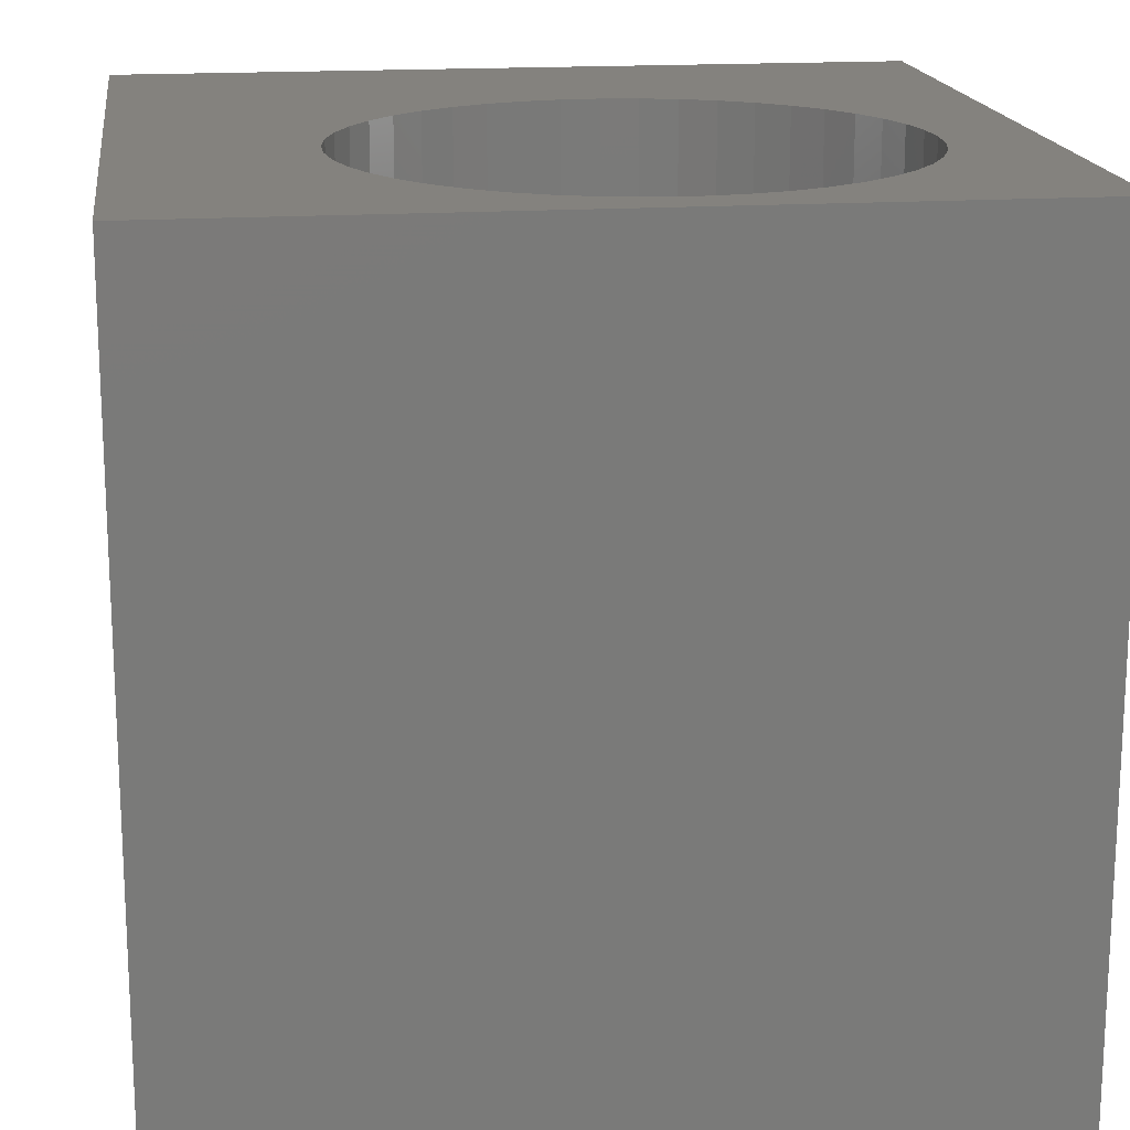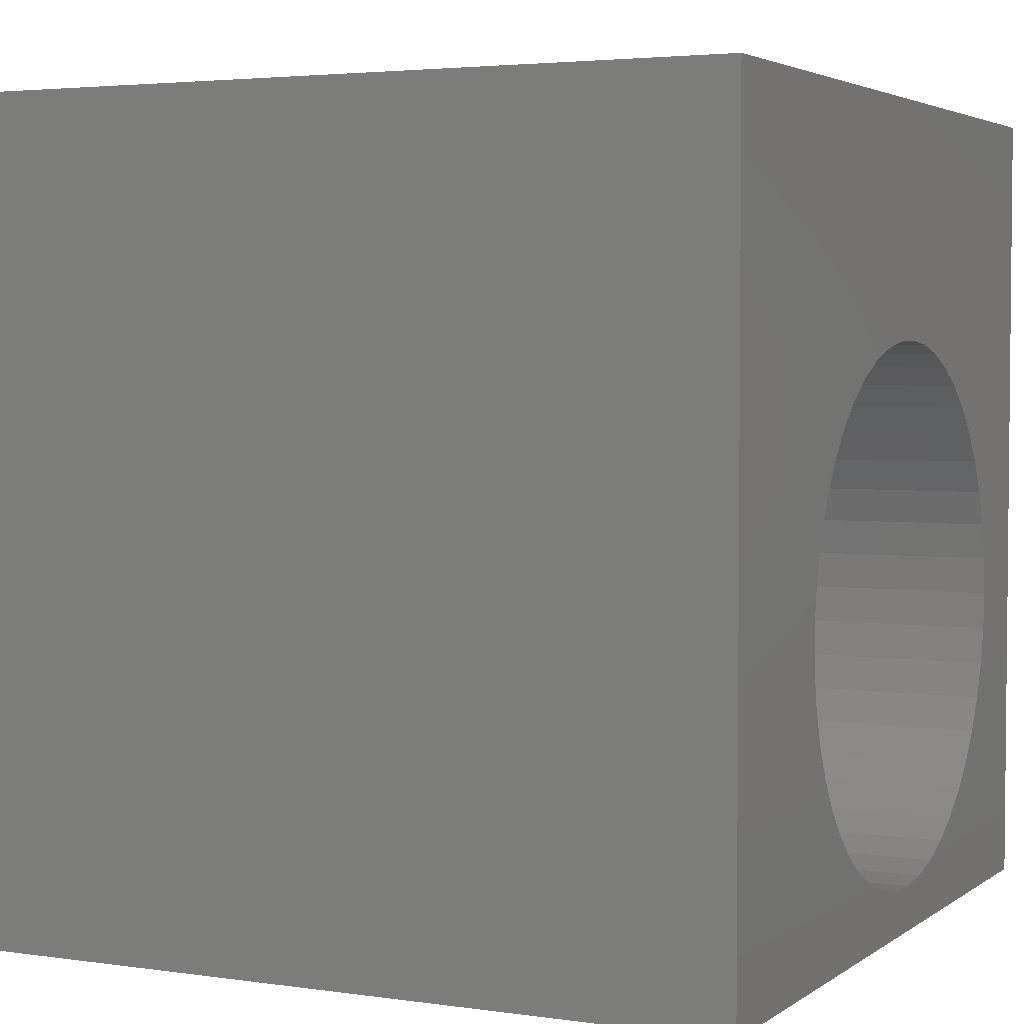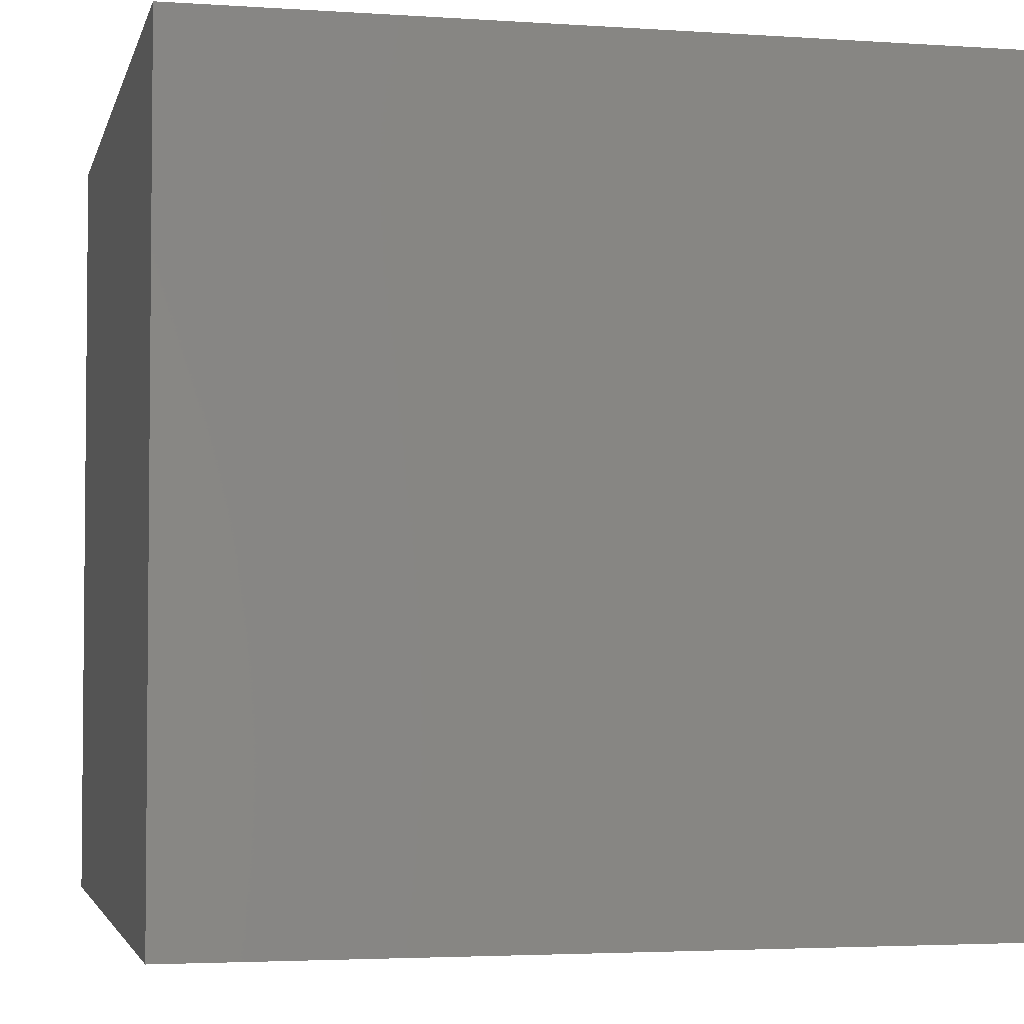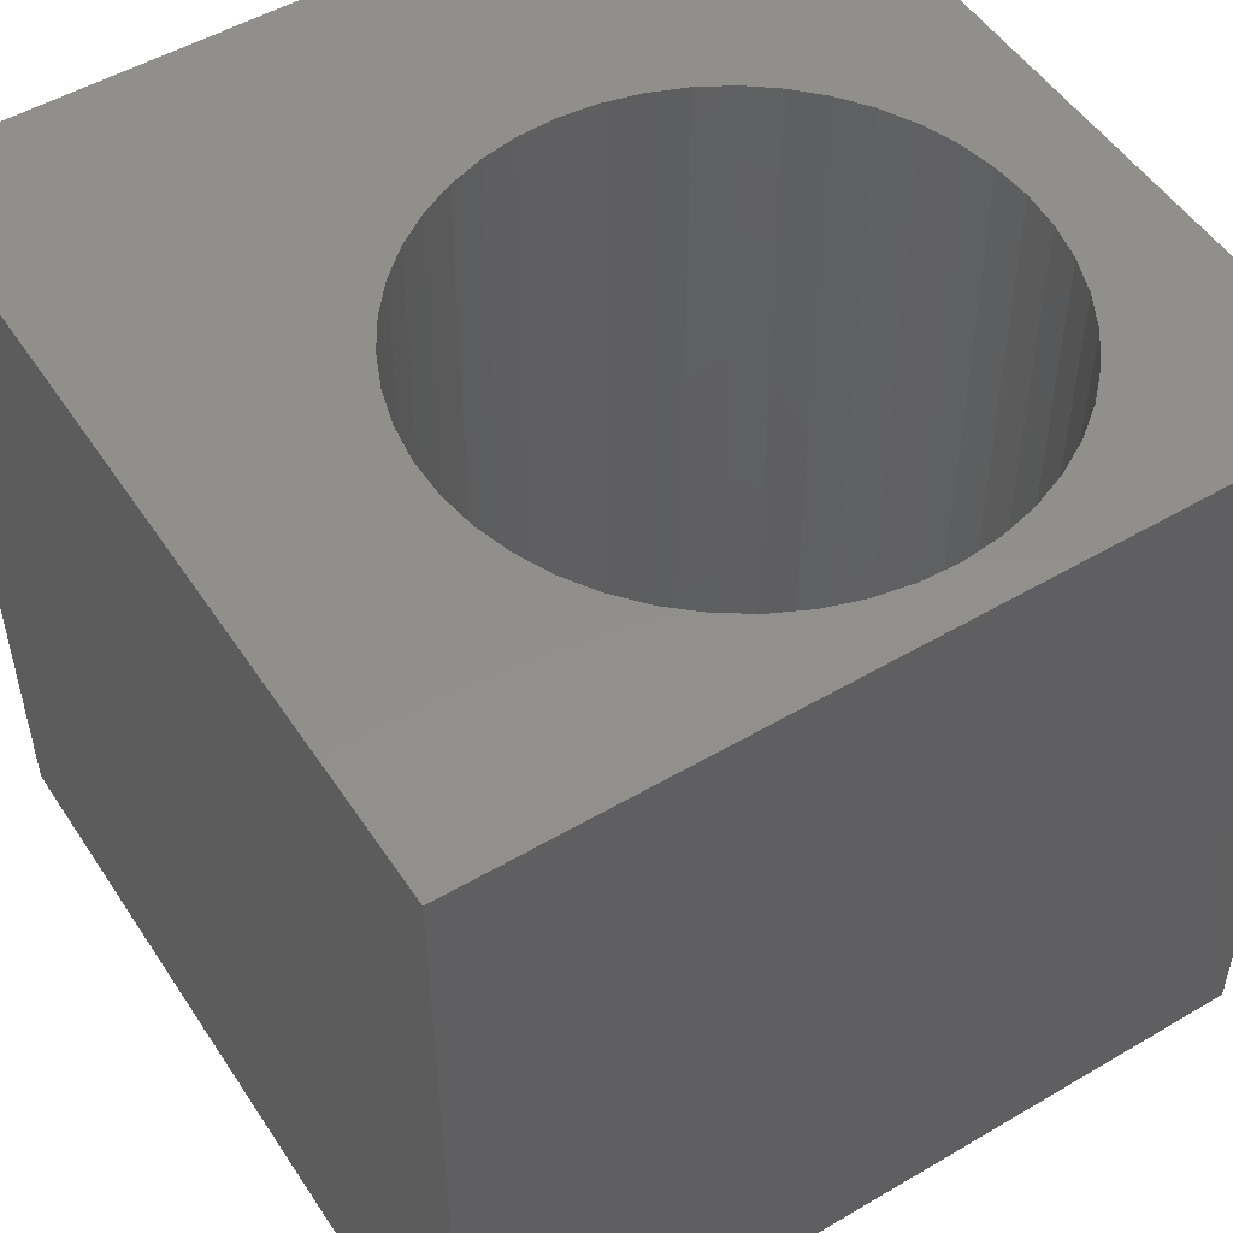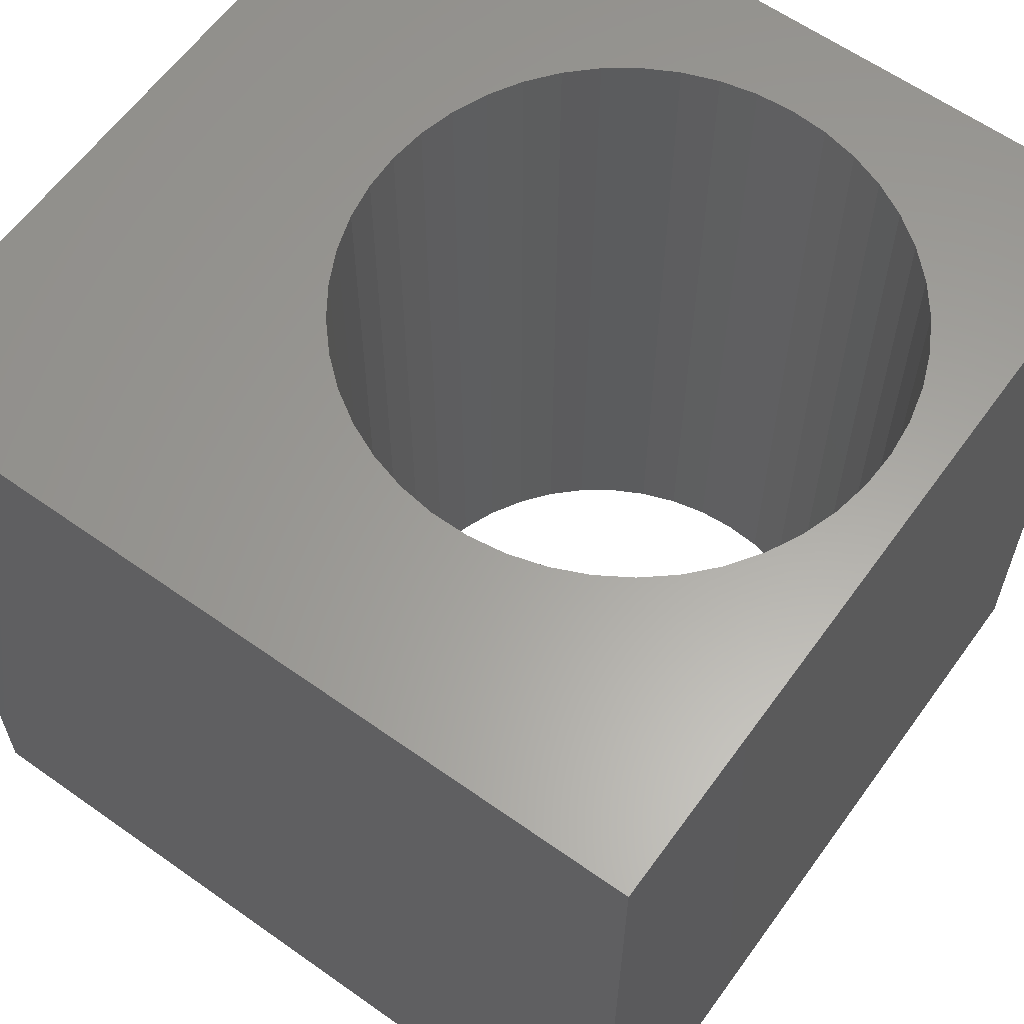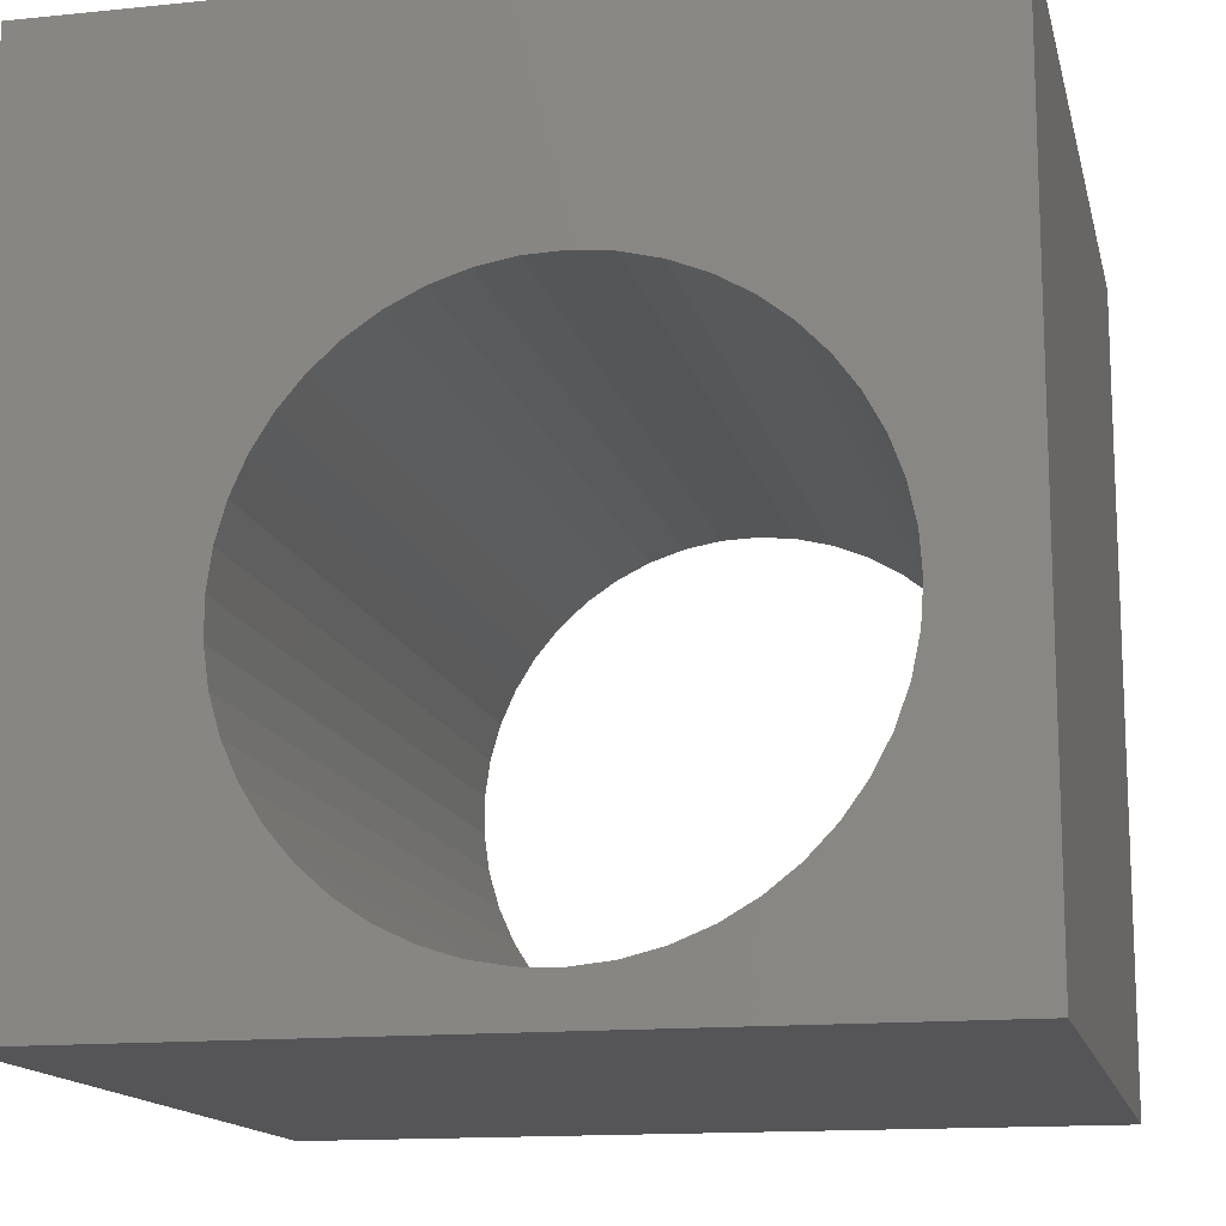
<metadata>
{"format":"stl","ext":"stl","renderer":"f3d","projection":"perspective","resolution":1024,"background":"white","views":[{"elev":17.1,"azim":-7.6,"up":"+Z"},{"elev":3.5,"azim":-63.9,"up":"+Y"},{"elev":-3.4,"azim":77.1,"up":"+Z"},{"elev":51.5,"azim":-32.5,"up":"+Z"},{"elev":61.4,"azim":-54.2,"up":"+Z"},{"elev":-14.3,"azim":12.6,"up":"+Y"}]}
</metadata>
<code>
# stl→obj: 98 verts, 196 faces
v 0 10 10
v 0 10 0
v 0 0 10
v 0 0 0
v 8.755 2.945 10
v 8.598 2.512 10
v 10 0 10
v 8.381 2.106 10
v 8.111 1.733 10
v 7.791 1.402 10
v 7.428 1.119 10
v 7.03 0.8885 10
v 6.603 0.716 10
v 8.598 5.197 10
v 8.755 4.764 10
v 10 10 10
v 4.785 0.6525 10
v 4.347 0.7948 10
v 7.03 6.821 10
v 7.428 6.59 10
v 7.791 6.307 10
v 6.156 0.6046 10
v 5.698 0.5565 10
v 5.238 0.5726 10
v 3.933 0.9966 10
v 3.551 1.254 10
v 3.209 1.562 10
v 5.238 7.136 10
v 5.698 7.153 10
v 6.156 7.104 10
v 6.603 6.993 10
v 8.851 4.314 10
v 8.883 3.855 10
v 8.851 3.395 10
v 2.913 1.915 10
v 2.669 2.305 10
v 2.482 2.726 10
v 2.355 4.541 10
v 2.291 4.085 10
v 2.355 3.168 10
v 2.291 3.624 10
v 8.111 5.976 10
v 8.381 5.603 10
v 2.482 4.983 10
v 2.669 5.404 10
v 2.913 5.794 10
v 3.209 6.147 10
v 3.551 6.455 10
v 3.933 6.712 10
v 4.347 6.914 10
v 4.785 7.057 10
v 10 10 0
v 10 0 0
v 5.698 0.5565 0
v 2.291 3.624 0
v 2.355 3.168 0
v 2.913 1.915 0
v 3.209 1.562 0
v 6.156 0.6046 0
v 6.603 0.716 0
v 7.03 0.8885 0
v 7.428 1.119 0
v 7.791 1.402 0
v 8.111 1.733 0
v 2.482 2.726 0
v 2.669 2.305 0
v 3.551 1.254 0
v 3.933 0.9966 0
v 4.347 0.7948 0
v 4.785 0.6525 0
v 5.238 0.5726 0
v 8.381 2.106 0
v 8.598 2.512 0
v 8.755 2.945 0
v 8.851 4.314 0
v 8.883 3.855 0
v 8.851 3.395 0
v 6.603 6.993 0
v 7.03 6.821 0
v 7.428 6.59 0
v 6.156 7.104 0
v 5.698 7.153 0
v 5.238 7.136 0
v 4.785 7.057 0
v 8.755 4.764 0
v 8.598 5.197 0
v 8.381 5.603 0
v 4.347 6.914 0
v 3.933 6.712 0
v 3.551 6.455 0
v 8.111 5.976 0
v 7.791 6.307 0
v 3.209 6.147 0
v 2.913 5.794 0
v 2.669 5.404 0
v 2.482 4.983 0
v 2.355 4.541 0
v 2.291 4.085 0
f 1 2 3
f 3 2 4
f 5 6 7
f 6 8 7
f 7 8 9
f 7 9 10
f 10 11 7
f 7 11 12
f 7 12 13
f 14 15 16
f 17 18 3
f 19 20 16
f 16 20 21
f 13 22 7
f 7 22 23
f 7 23 3
f 3 23 24
f 3 24 17
f 18 25 3
f 3 25 26
f 3 26 27
f 1 28 16
f 16 28 29
f 29 30 16
f 16 30 31
f 16 31 19
f 15 32 16
f 16 32 33
f 16 33 7
f 7 33 34
f 7 34 5
f 27 35 3
f 3 35 36
f 3 36 37
f 38 1 39
f 39 1 3
f 37 40 3
f 3 40 41
f 3 41 39
f 21 42 16
f 16 42 43
f 16 43 14
f 38 44 1
f 1 44 45
f 1 45 46
f 46 47 1
f 1 47 48
f 1 48 49
f 49 50 1
f 1 50 51
f 1 51 28
f 52 16 53
f 53 16 7
f 54 53 4
f 4 55 56
f 4 57 58
f 54 59 53
f 53 59 60
f 53 60 61
f 61 62 53
f 53 62 63
f 53 63 64
f 56 65 4
f 4 65 66
f 4 66 57
f 58 67 4
f 4 67 68
f 4 68 69
f 69 70 4
f 4 70 71
f 4 71 54
f 64 72 53
f 53 72 73
f 53 73 74
f 75 52 76
f 76 52 53
f 76 53 77
f 77 53 74
f 78 52 79
f 79 52 80
f 78 81 52
f 52 81 82
f 52 82 2
f 2 82 83
f 2 83 84
f 75 85 52
f 52 85 86
f 52 86 87
f 84 88 2
f 2 88 89
f 2 89 90
f 87 91 52
f 52 91 92
f 52 92 80
f 90 93 2
f 2 93 94
f 2 94 95
f 95 96 2
f 2 96 97
f 2 97 4
f 4 97 98
f 4 98 55
f 16 52 1
f 1 52 2
f 53 7 4
f 4 7 3
f 77 33 76
f 76 33 32
f 76 32 75
f 75 32 15
f 75 15 85
f 85 15 14
f 85 14 86
f 86 14 43
f 86 43 87
f 87 43 42
f 87 42 91
f 91 42 21
f 91 21 92
f 92 21 20
f 92 20 80
f 80 20 19
f 80 19 79
f 79 19 31
f 79 31 78
f 78 31 30
f 78 30 81
f 81 30 29
f 81 29 82
f 82 29 28
f 82 28 83
f 83 28 51
f 83 51 84
f 84 51 50
f 84 50 88
f 88 50 49
f 88 49 89
f 89 49 48
f 89 48 90
f 90 48 47
f 90 47 93
f 93 47 46
f 93 46 94
f 94 46 45
f 94 45 95
f 95 45 44
f 95 44 96
f 96 44 38
f 96 38 97
f 97 38 39
f 97 39 98
f 98 39 41
f 98 41 55
f 55 41 40
f 55 40 56
f 56 40 37
f 56 37 65
f 65 37 36
f 65 36 66
f 66 36 35
f 66 35 57
f 57 35 27
f 57 27 58
f 58 27 26
f 58 26 67
f 67 26 25
f 67 25 68
f 68 25 18
f 68 18 69
f 69 18 17
f 69 17 70
f 70 17 24
f 70 24 71
f 71 24 23
f 71 23 54
f 54 23 22
f 54 22 59
f 59 22 13
f 59 13 60
f 60 13 12
f 60 12 61
f 61 12 11
f 61 11 62
f 62 11 10
f 62 10 63
f 63 10 9
f 63 9 64
f 64 9 8
f 64 8 72
f 72 8 6
f 72 6 73
f 73 6 5
f 73 5 74
f 74 5 34
f 74 34 77
f 77 34 33

</code>
